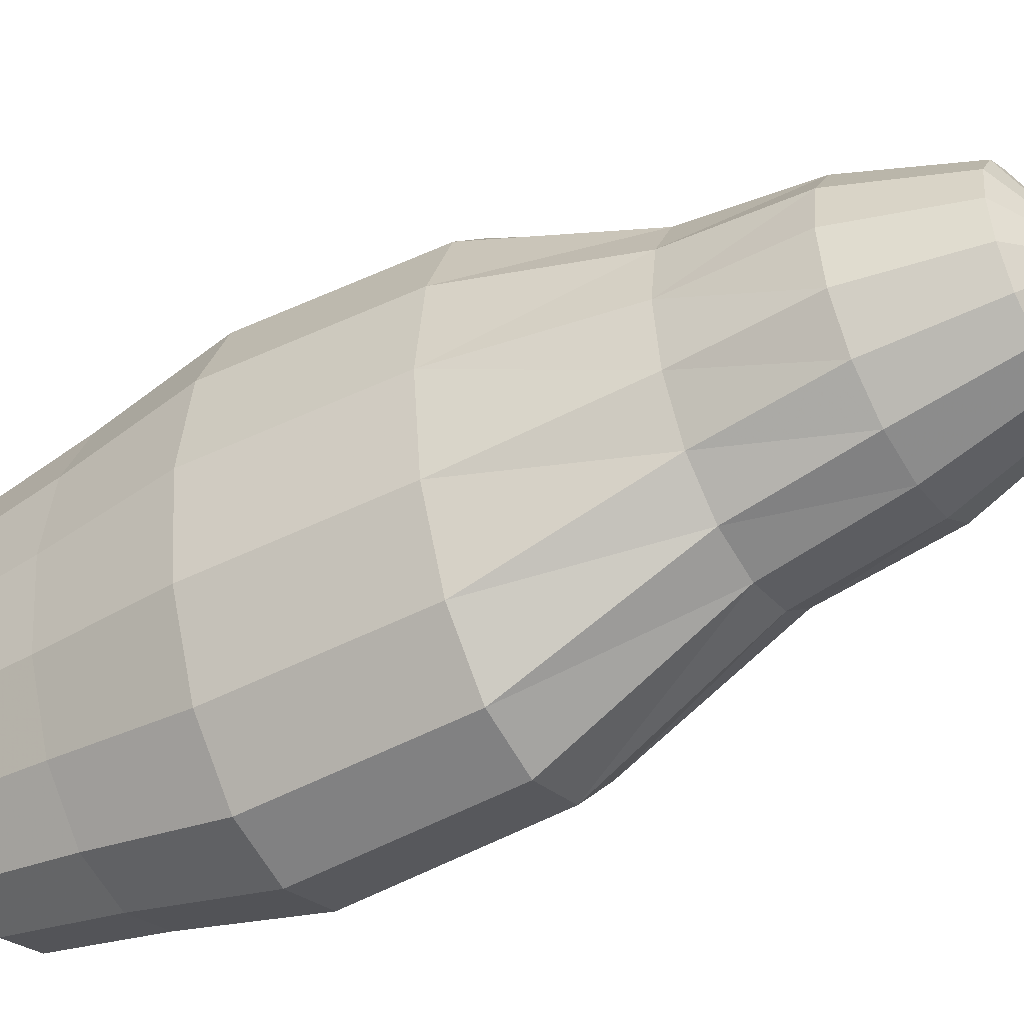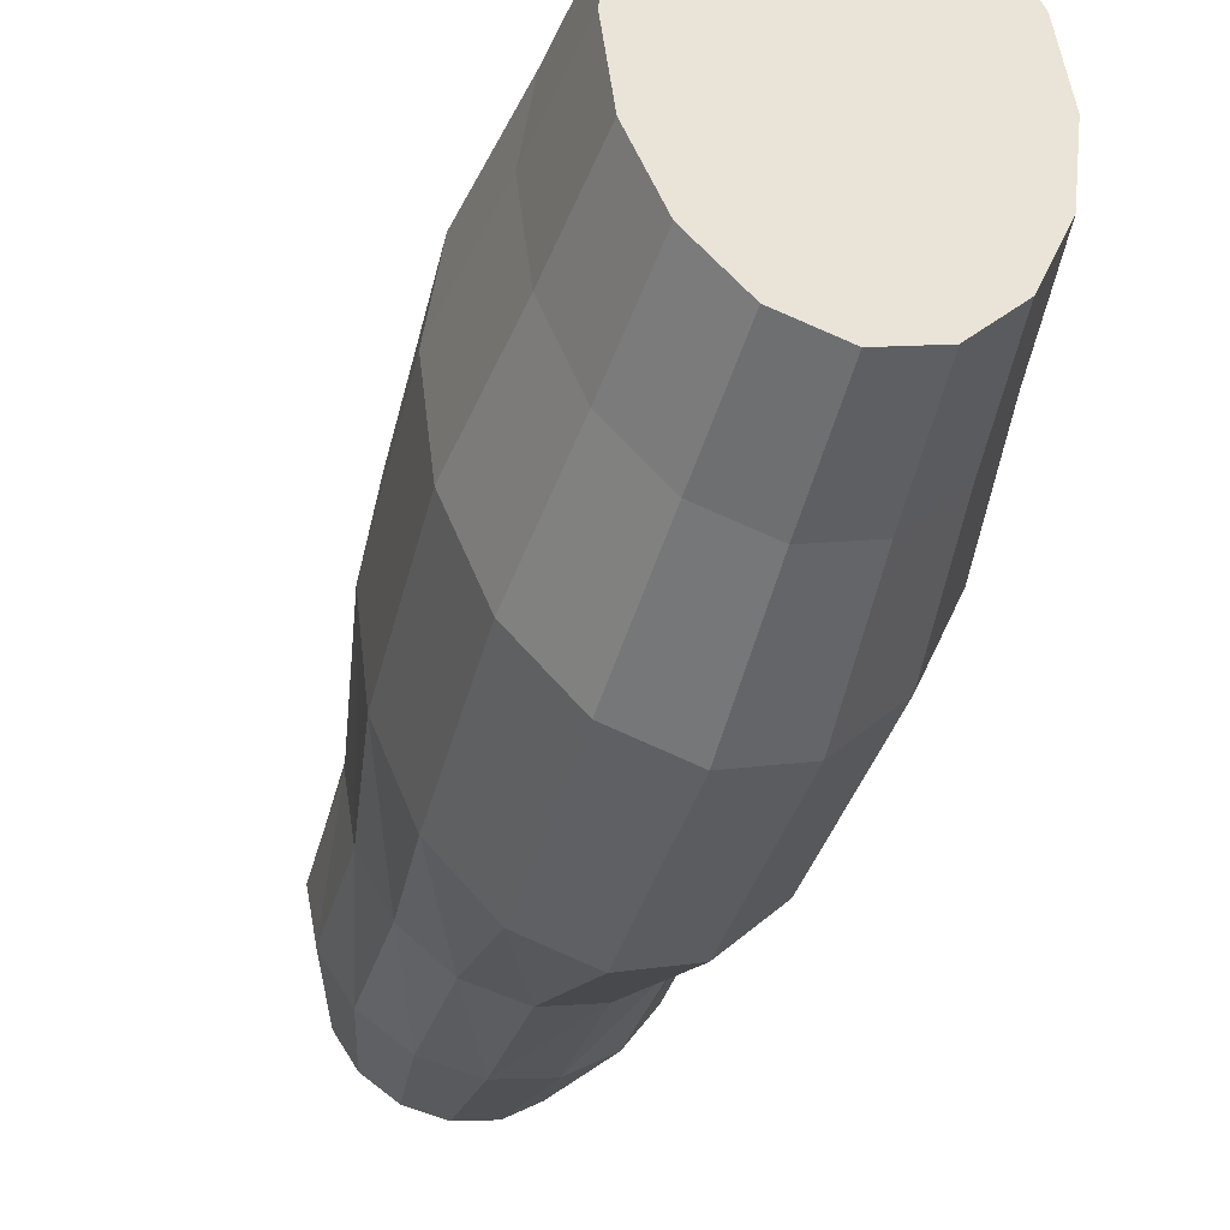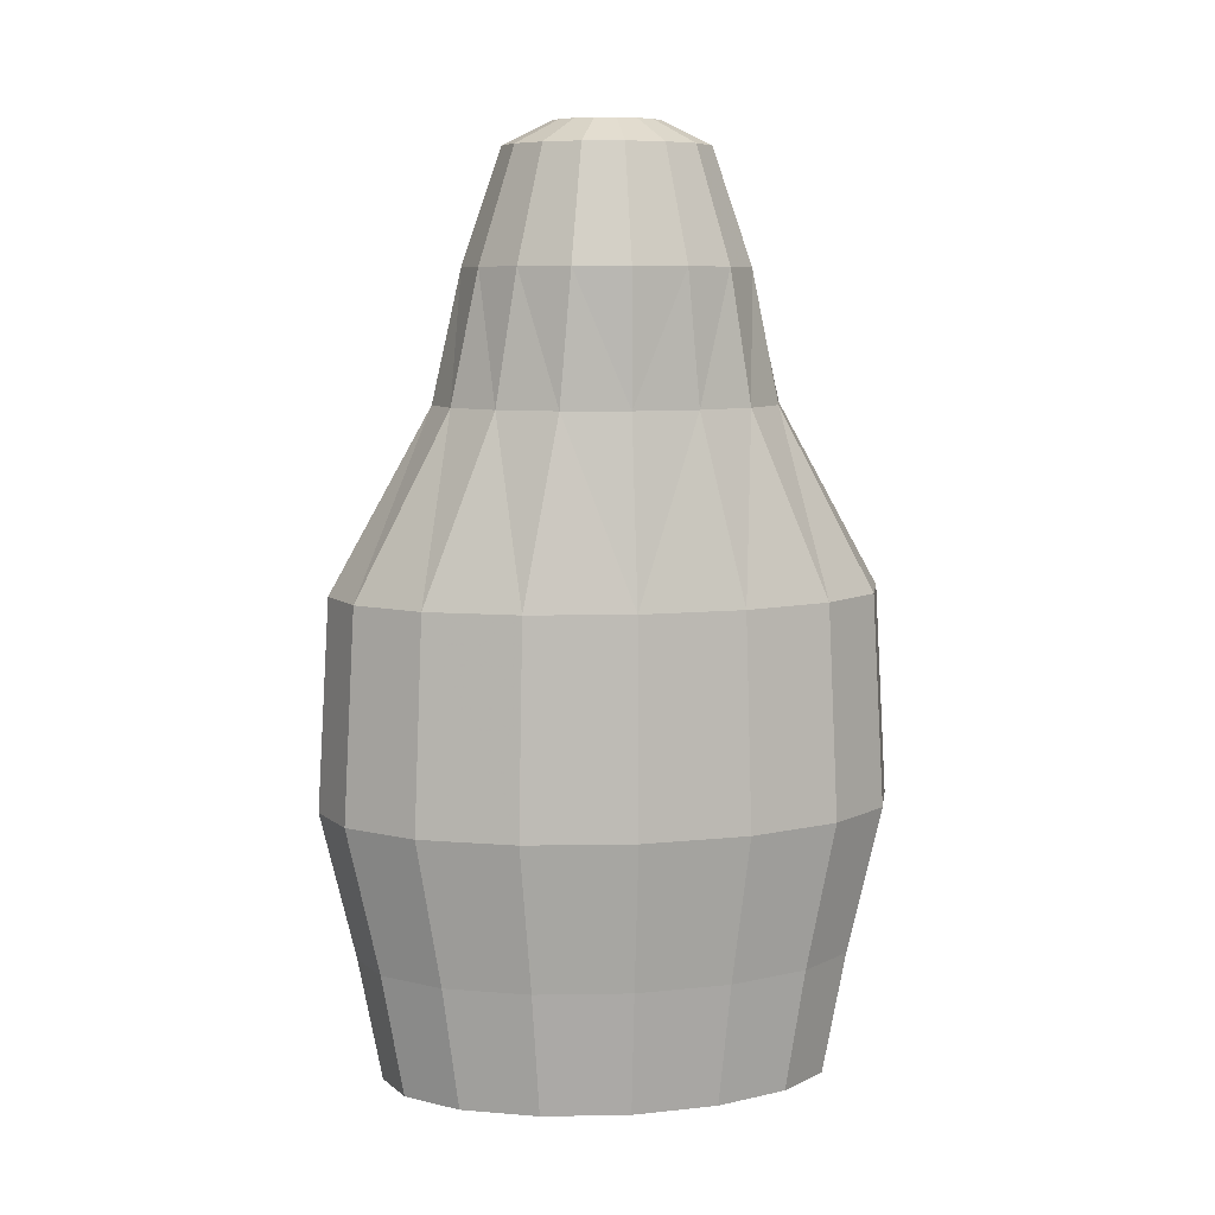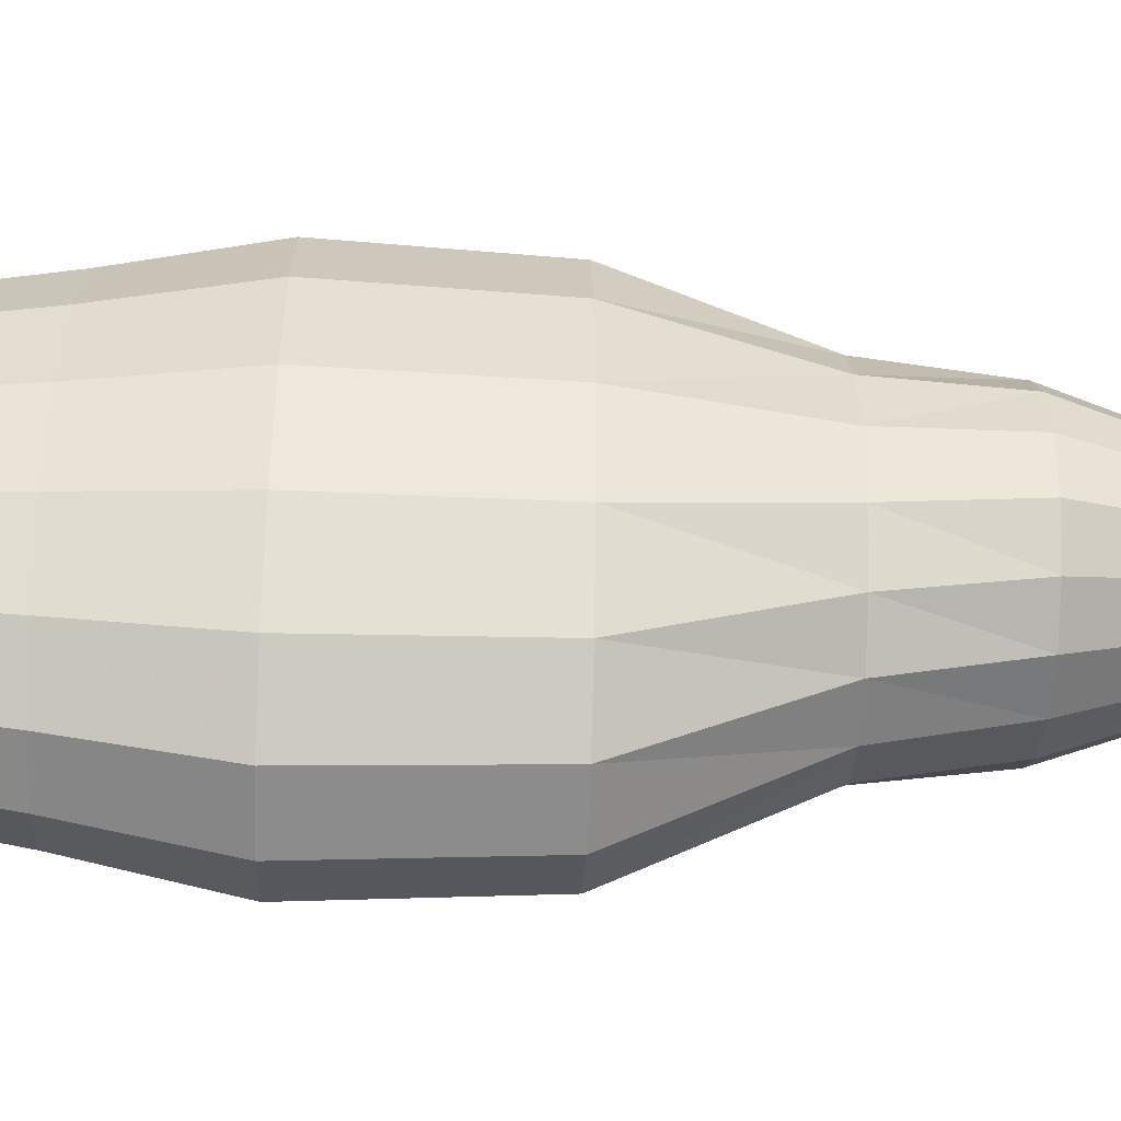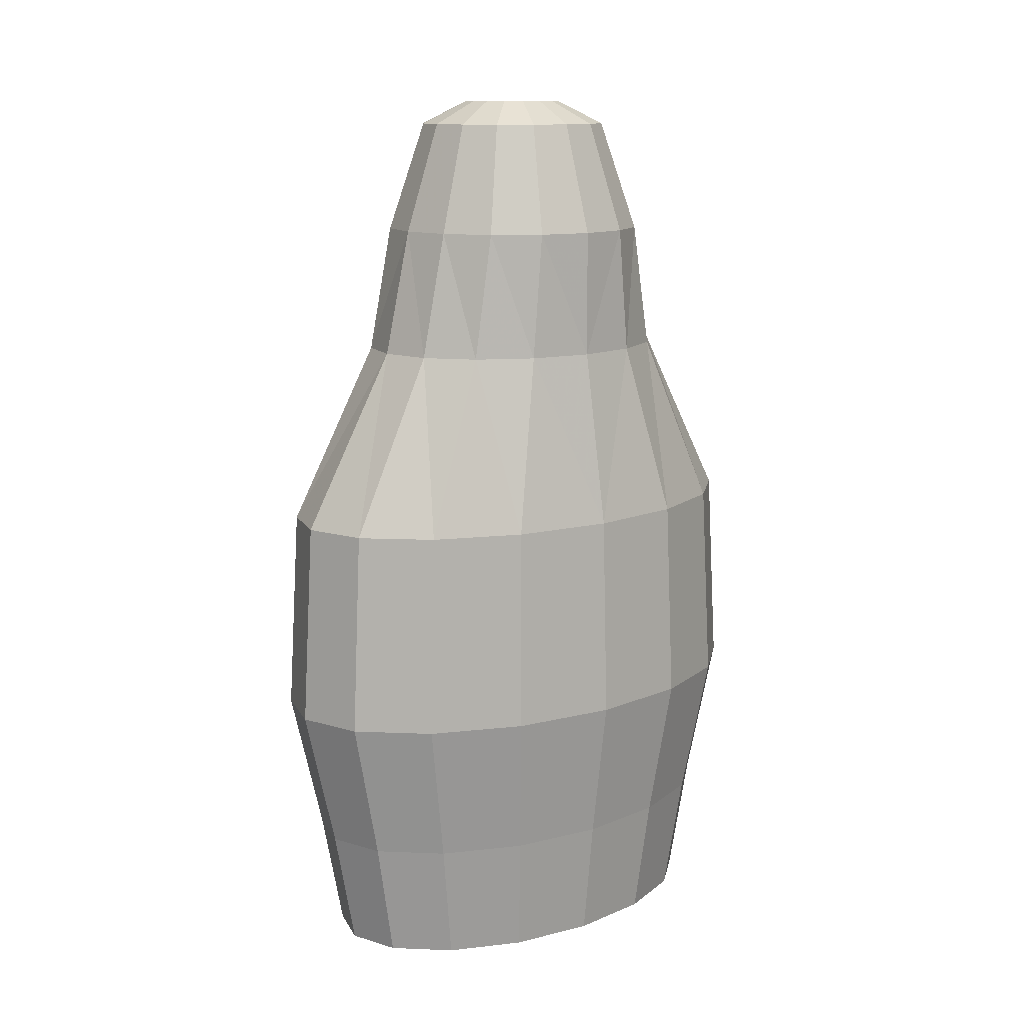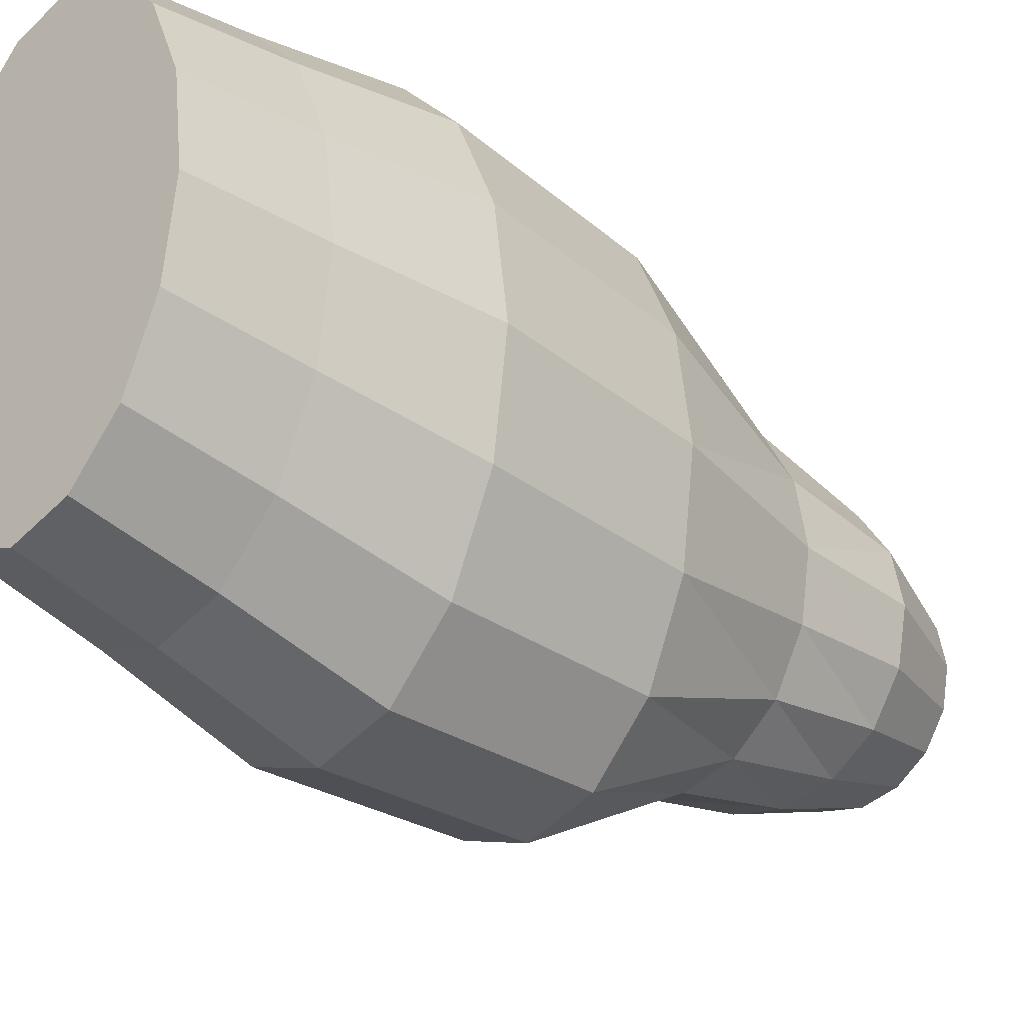
<metadata>
{"format":"obj","ext":"obj","renderer":"f3d","projection":"perspective","resolution":1024,"background":"white","views":[{"elev":-44.2,"azim":121.3,"up":"+Z"},{"elev":-42.1,"azim":-15.4,"up":"+Z"},{"elev":8.1,"azim":80.5,"up":"+Y"},{"elev":-46.0,"azim":87.7,"up":"+Z"},{"elev":12.6,"azim":-127.1,"up":"+Y"},{"elev":-30.1,"azim":42.4,"up":"+Z"}]}
</metadata>
<code>
o Iron_Maiden
v 0 0 -0.4813
v -0.1127 0 -0.4446
v -0.2082 0 -0.3403
v -0.2721 0 -0.1842
v -0.2945 0 0
v -0.2721 0 0.1842
v -0.2082 0 0.3403
v -0.1127 0 0.4446
v 0 0 0.4813
v 0.1127 0 0.4446
v 0.2082 0 0.3403
v 0.2721 0 0.1842
v 0.2945 0 0
v 0.2721 0 -0.1842
v 0.2082 0 -0.3403
v 0.1127 0 -0.4446
v -0.07905 1.94 -0.2003
v 0 1.94 -0.2168
v -0.1461 1.94 -0.1533
v -0.1909 1.94 -0.08296
v -0.2066 1.94 0
v -0.1909 1.94 0.08296
v -0.1461 1.94 0.1533
v -0.07905 1.94 0.2003
v 0 1.94 0.2168
v 0.07905 1.94 0.2003
v 0.1461 1.94 0.1533
v 0.1909 1.94 0.08296
v 0.2066 1.94 0
v 0.1909 1.94 -0.08296
v 0.1461 1.94 -0.1533
v 0.07905 1.94 -0.2003
v -0.3004 0.264 0.2033
v -0.3426 0.5802 0.232
v -0.3274 1.031 0.2216
v -0.2657 1.42 0.1388
v -0.2642 1.698 0.1148
v -0.286 1.698 0
v -0.2876 1.42 0
v -0.3544 1.031 0
v -0.3709 0.5802 0
v -0.3251 0.264 0
v 0.3004 0.264 -0.2033
v 0.3426 0.5802 -0.232
v 0.3274 1.031 -0.2216
v 0.2657 1.42 -0.1388
v 0.2642 1.698 -0.1148
v 0.286 1.698 0
v 0.2876 1.42 0
v 0.3544 1.031 0
v 0.3709 0.5802 0
v 0.3251 0.264 0
v -0.2299 0.264 0.3757
v -0.2622 0.5802 0.4286
v -0.2506 1.031 0.4094
v -0.2034 1.42 0.2565
v -0.2022 1.698 0.2122
v 0.2299 0.264 -0.3757
v 0.2622 0.5802 -0.4286
v 0.2506 1.031 -0.4094
v 0.2034 1.42 -0.2565
v 0.2022 1.698 -0.2122
v -0.1244 0.264 0.4909
v -0.1419 0.5802 0.56
v -0.1356 1.031 0.535
v -0.1101 1.42 0.3352
v -0.1094 1.698 0.2773
v 0.1244 0.264 -0.4909
v 0.1419 0.5802 -0.56
v 0.1356 1.031 -0.535
v 0.1101 1.42 -0.3352
v 0.1094 1.698 -0.2773
v 0 0.264 0.5314
v 0 0.5802 0.6061
v 0 1.031 0.5791
v 0 1.42 0.3628
v 0 1.698 0.3001
v -0.1244 0.264 -0.4909
v -0.1419 0.5802 -0.56
v -0.1356 1.031 -0.535
v -0.1101 1.42 -0.3352
v -0.1094 1.698 -0.2773
v 0 1.698 -0.3001
v 0 1.42 -0.3628
v 0 1.031 -0.5791
v 0 0.5802 -0.6061
v 0 0.264 -0.5314
v 0.1244 0.264 0.4909
v 0.1419 0.5802 0.56
v 0.1356 1.031 0.535
v 0.1101 1.42 0.3352
v 0.1094 1.698 0.2773
v -0.2299 0.264 -0.3757
v -0.2622 0.5802 -0.4286
v -0.2506 1.031 -0.4094
v -0.2034 1.42 -0.2565
v -0.2022 1.698 -0.2122
v 0.2299 0.264 0.3757
v 0.2622 0.5802 0.4286
v 0.2506 1.031 0.4094
v 0.2034 1.42 0.2565
v 0.2022 1.698 0.2122
v -0.3004 0.264 -0.2033
v -0.3426 0.5802 -0.232
v -0.3274 1.031 -0.2216
v -0.2657 1.42 -0.1388
v -0.2642 1.698 -0.1148
v 0.3004 0.264 0.2033
v 0.3426 0.5802 0.232
v 0.3274 1.031 0.2216
v 0.2657 1.42 0.1388
v 0.2642 1.698 0.1148
v -0.04112 1.991 -0.1042
v 0 1.991 -0.1128
v -0.07597 1.991 -0.07973
v -0.09926 1.991 -0.04315
v -0.1074 1.991 0
v -0.09926 1.991 0.04315
v -0.07597 1.991 0.07973
v -0.04112 1.991 0.1042
v 0 1.991 0.1128
v 0.04112 1.991 0.1042
v 0.07597 1.991 0.07973
v 0.09926 1.991 0.04315
v 0.1074 1.991 0
v 0.09926 1.991 -0.04315
v 0.07597 1.991 -0.07973
v 0.04112 1.991 -0.1042
f 11 7 3
f 29 124 28
f 38 22 21
f 48 30 29
f 37 23 22
f 47 31 30
f 57 24 23
f 62 32 31
f 67 25 24
f 82 18 83
f 72 18 32
f 92 25 77
f 97 17 82
f 102 26 92
f 107 19 97
f 112 27 102
f 38 20 107
f 48 28 112
f 12 52 108
f 108 51 109
f 51 110 109
f 50 111 110
f 49 112 111
f 4 42 103
f 103 41 104
f 41 105 104
f 40 106 105
f 39 107 106
f 11 108 98
f 98 109 99
f 109 100 99
f 110 101 100
f 111 102 101
f 3 103 93
f 93 104 94
f 104 95 94
f 105 96 95
f 106 97 96
f 10 98 88
f 88 99 89
f 99 90 89
f 100 91 90
f 101 92 91
f 2 93 78
f 78 94 79
f 94 80 79
f 95 81 80
f 96 82 81
f 9 88 73
f 73 89 74
f 89 75 74
f 90 76 75
f 91 77 76
f 1 68 16
f 87 69 68
f 69 85 70
f 70 84 71
f 71 83 72
f 1 78 87
f 87 79 86
f 79 85 86
f 80 84 85
f 81 83 84
f 9 63 8
f 73 64 63
f 64 75 65
f 65 76 66
f 66 77 67
f 16 58 15
f 68 59 58
f 59 70 60
f 60 71 61
f 61 72 62
f 8 53 7
f 63 54 53
f 54 65 55
f 55 66 56
f 56 67 57
f 15 43 14
f 58 44 43
f 44 60 45
f 45 61 46
f 46 62 47
f 7 33 6
f 53 34 33
f 34 55 35
f 35 56 36
f 36 57 37
f 14 52 13
f 43 51 52
f 51 45 50
f 50 46 49
f 49 47 48
f 6 42 5
f 33 41 42
f 41 35 40
f 40 36 39
f 39 37 38
f 121 125 114
f 21 118 117
f 29 126 125
f 22 119 118
f 30 127 126
f 23 120 119
f 31 128 127
f 24 121 120
f 17 114 18
f 32 114 128
f 26 121 25
f 19 113 17
f 27 122 26
f 20 115 19
f 28 123 27
f 21 116 20
f 3 2 1
f 1 16 15
f 15 14 13
f 13 12 11
f 11 10 9
f 9 8 7
f 7 6 5
f 5 4 3
f 3 1 15
f 15 13 11
f 11 9 7
f 7 5 3
f 3 15 11
f 29 125 124
f 38 37 22
f 48 47 30
f 37 57 23
f 47 62 31
f 57 67 24
f 62 72 32
f 67 77 25
f 82 17 18
f 72 83 18
f 92 26 25
f 97 19 17
f 102 27 26
f 107 20 19
f 112 28 27
f 38 21 20
f 48 29 28
f 12 13 52
f 108 52 51
f 51 50 110
f 50 49 111
f 49 48 112
f 4 5 42
f 103 42 41
f 41 40 105
f 40 39 106
f 39 38 107
f 11 12 108
f 98 108 109
f 109 110 100
f 110 111 101
f 111 112 102
f 3 4 103
f 93 103 104
f 104 105 95
f 105 106 96
f 106 107 97
f 10 11 98
f 88 98 99
f 99 100 90
f 100 101 91
f 101 102 92
f 2 3 93
f 78 93 94
f 94 95 80
f 95 96 81
f 96 97 82
f 9 10 88
f 73 88 89
f 89 90 75
f 90 91 76
f 91 92 77
f 1 87 68
f 87 86 69
f 69 86 85
f 70 85 84
f 71 84 83
f 1 2 78
f 87 78 79
f 79 80 85
f 80 81 84
f 81 82 83
f 9 73 63
f 73 74 64
f 64 74 75
f 65 75 76
f 66 76 77
f 16 68 58
f 68 69 59
f 59 69 70
f 60 70 71
f 61 71 72
f 8 63 53
f 63 64 54
f 54 64 65
f 55 65 66
f 56 66 67
f 15 58 43
f 58 59 44
f 44 59 60
f 45 60 61
f 46 61 62
f 7 53 33
f 53 54 34
f 34 54 55
f 35 55 56
f 36 56 57
f 14 43 52
f 43 44 51
f 51 44 45
f 50 45 46
f 49 46 47
f 6 33 42
f 33 34 41
f 41 34 35
f 40 35 36
f 39 36 37
f 114 113 115
f 115 116 117
f 117 118 119
f 119 120 121
f 121 122 123
f 123 124 125
f 125 126 127
f 127 128 114
f 114 115 117
f 117 119 121
f 121 123 125
f 125 127 114
f 114 117 121
f 21 22 118
f 29 30 126
f 22 23 119
f 30 31 127
f 23 24 120
f 31 32 128
f 24 25 121
f 17 113 114
f 32 18 114
f 26 122 121
f 19 115 113
f 27 123 122
f 20 116 115
f 28 124 123
f 21 117 116

</code>
